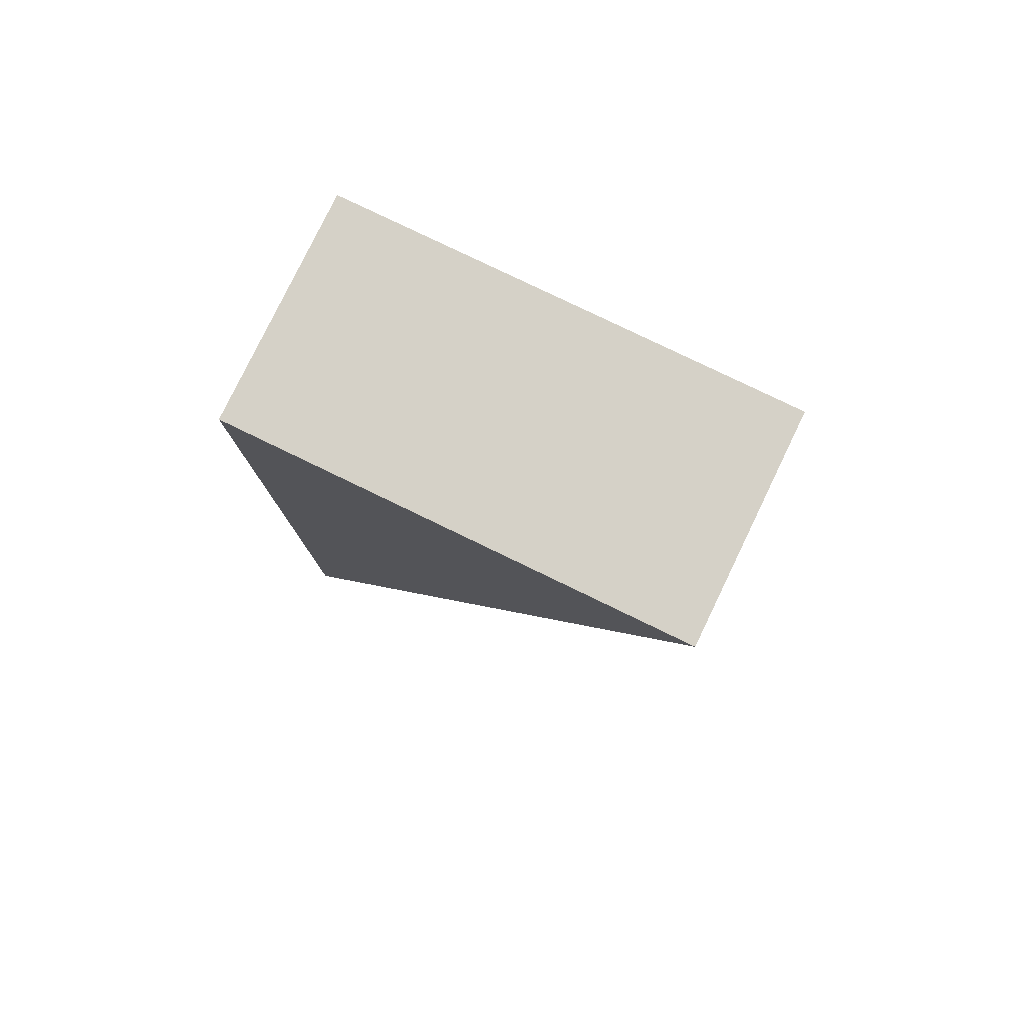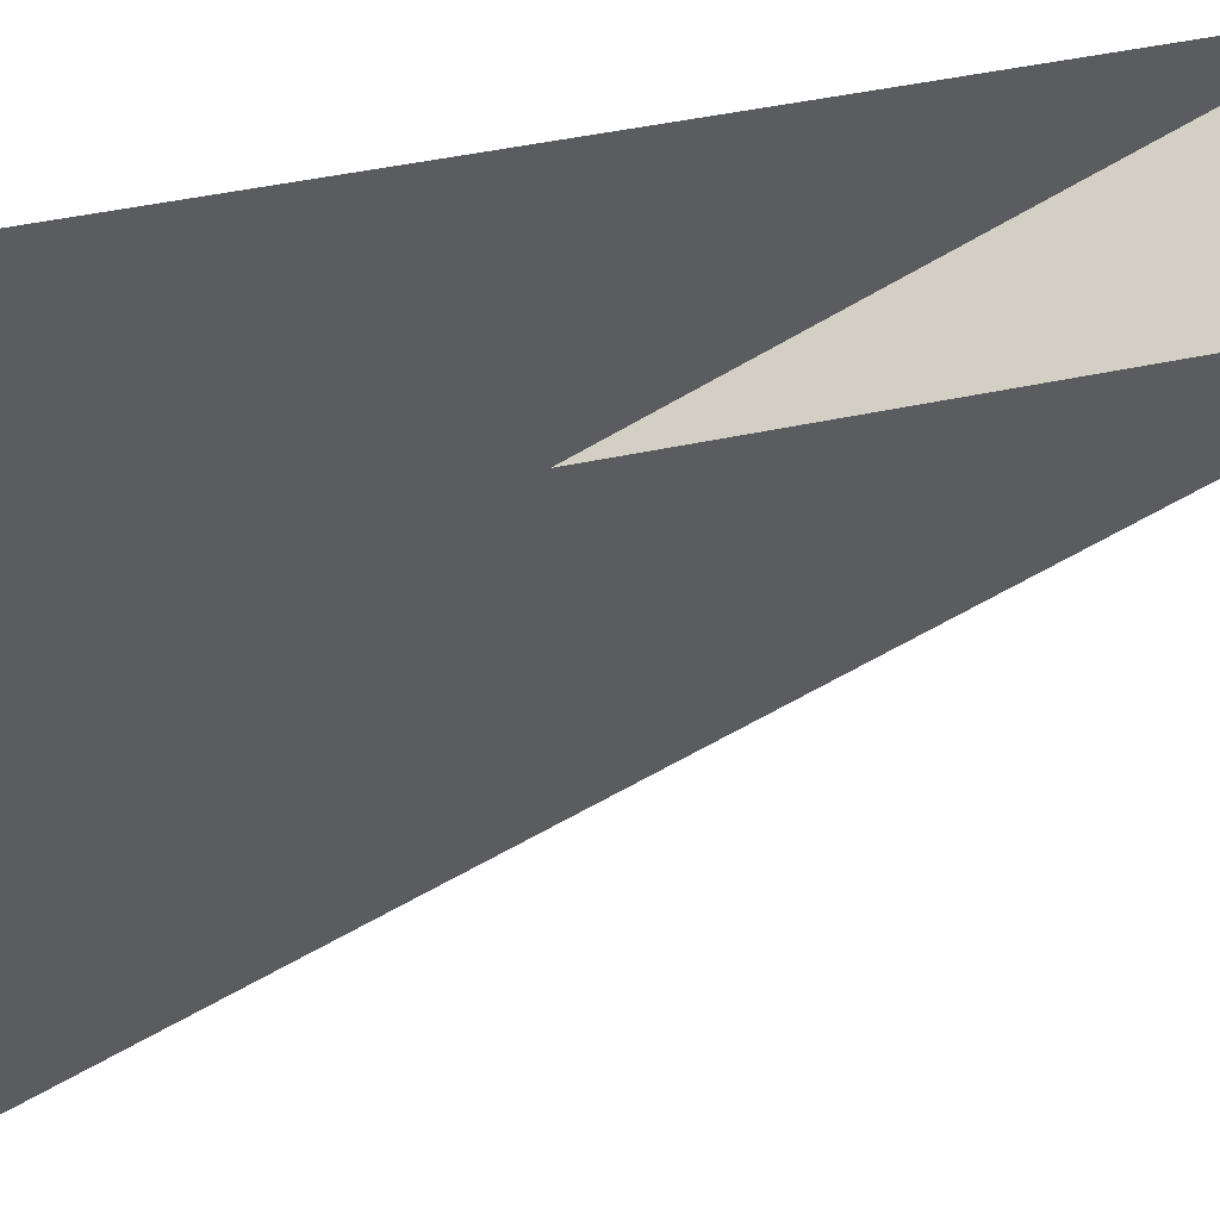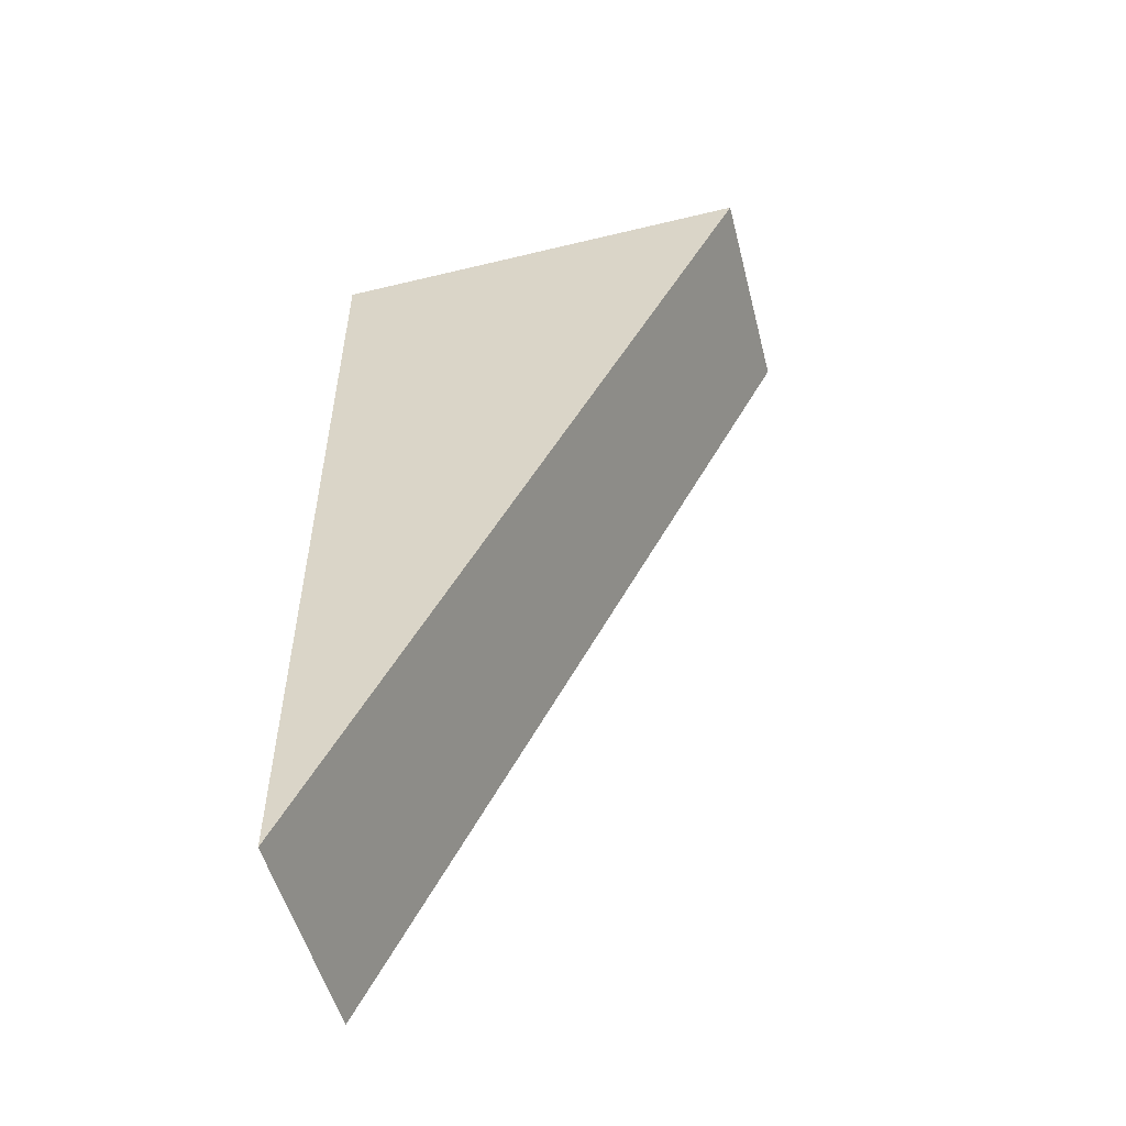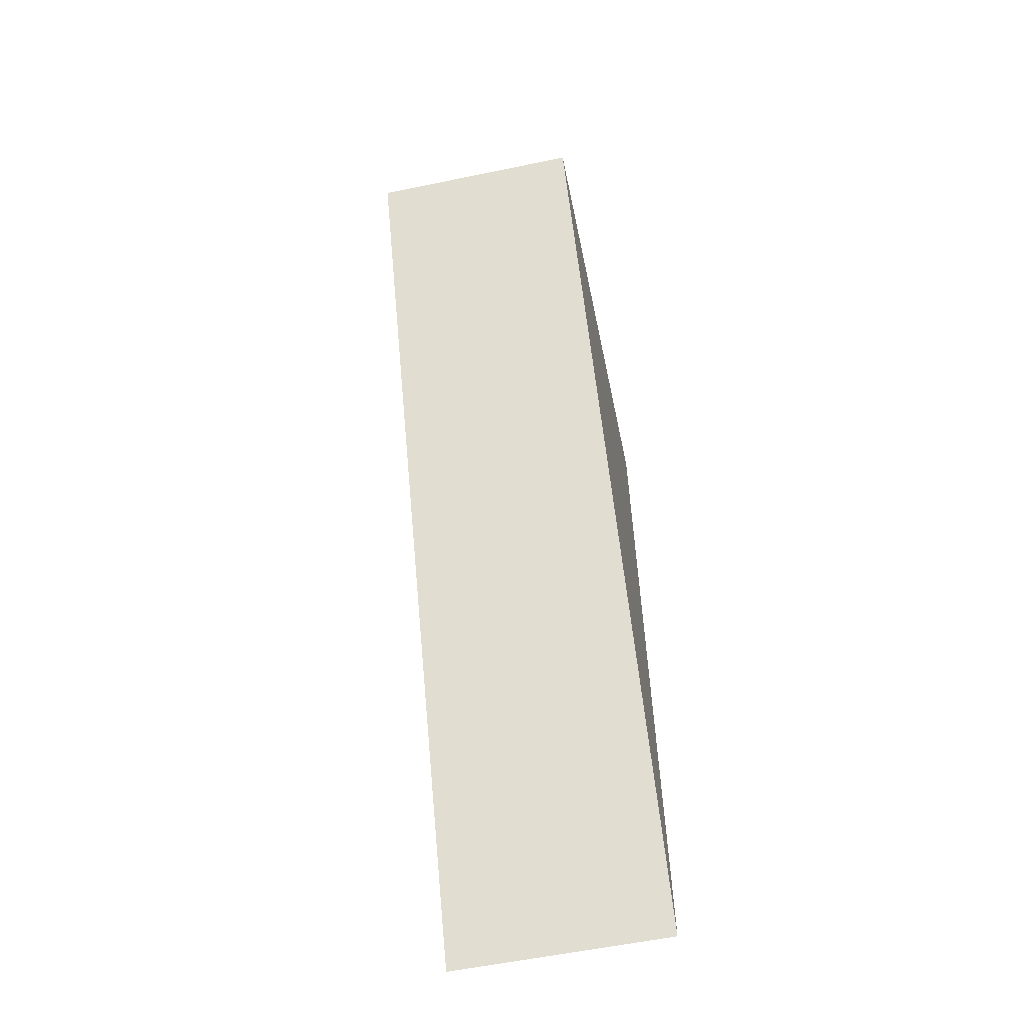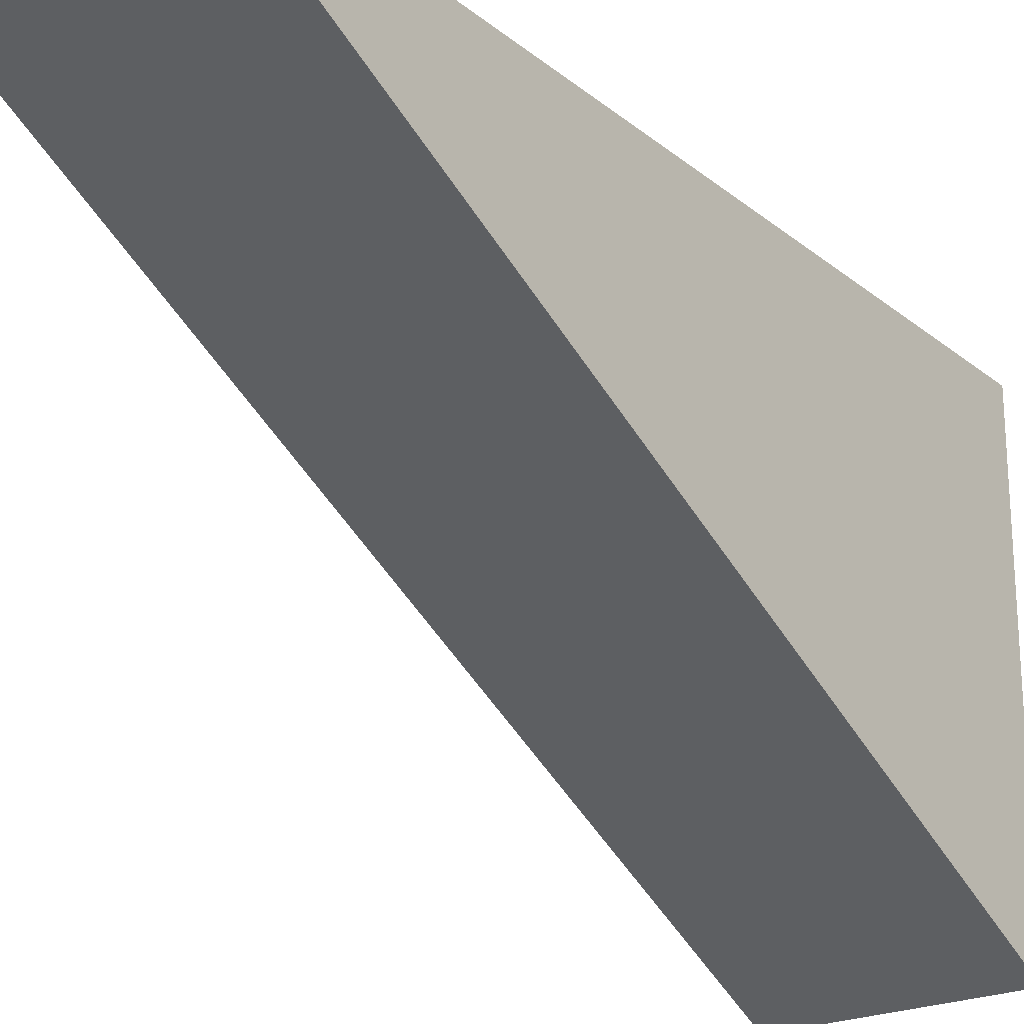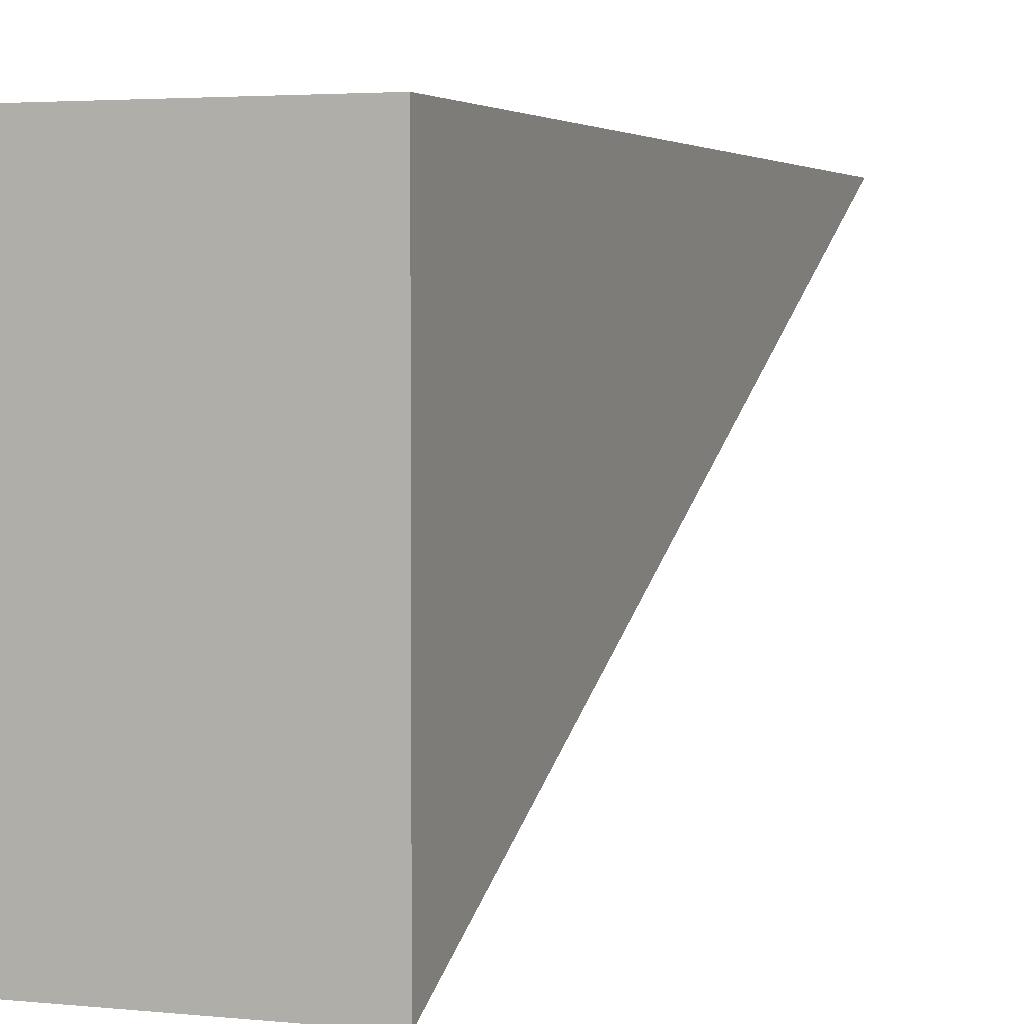
<metadata>
{"format":"obj","ext":"obj","renderer":"f3d","projection":"perspective","resolution":1024,"background":"white","views":[{"elev":79.4,"azim":-64.2,"up":"+Z"},{"elev":46.8,"azim":76.2,"up":"+Y"},{"elev":-52.9,"azim":-75.5,"up":"+Z"},{"elev":-58.7,"azim":12.0,"up":"+Z"},{"elev":-23.0,"azim":-143.3,"up":"+Y"},{"elev":3.2,"azim":20.0,"up":"+Y"}]}
</metadata>
<code>
g pb_Mesh308478
v 0 0 0
v -4 0 0
v 0 8 0
v -4 8 0
v -4 0 0
v -4 8 -16
v -4 8 0
v -4 0 0
v 0 0 0
v -4 8 -16
v 0 8 -16
v 0 0 0
v 0 8 0
v 0 8 -16
g pb_Mesh308478_0
g pb_Mesh308478_1
f 3 2 1
f 3 4 2
f 7 6 5
f 10 9 8
f 10 11 9
f 14 13 12

</code>
